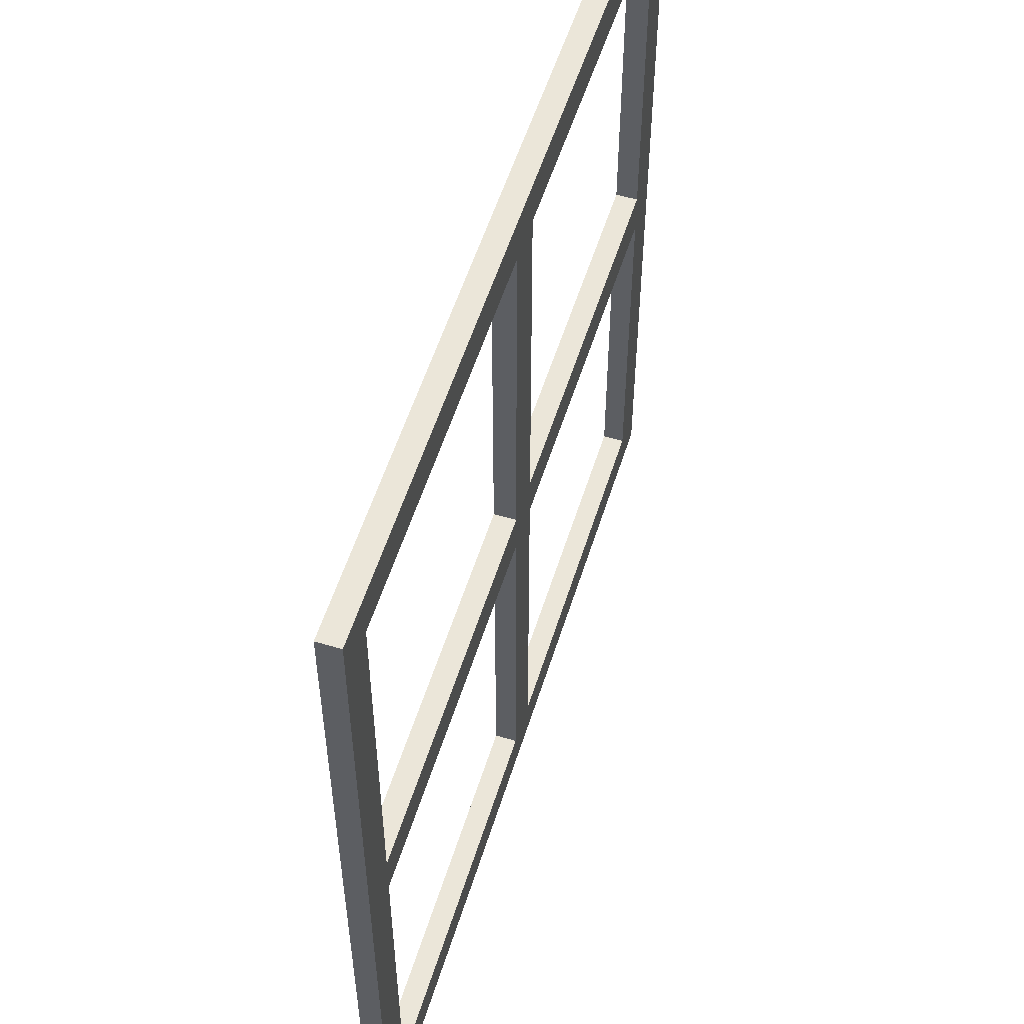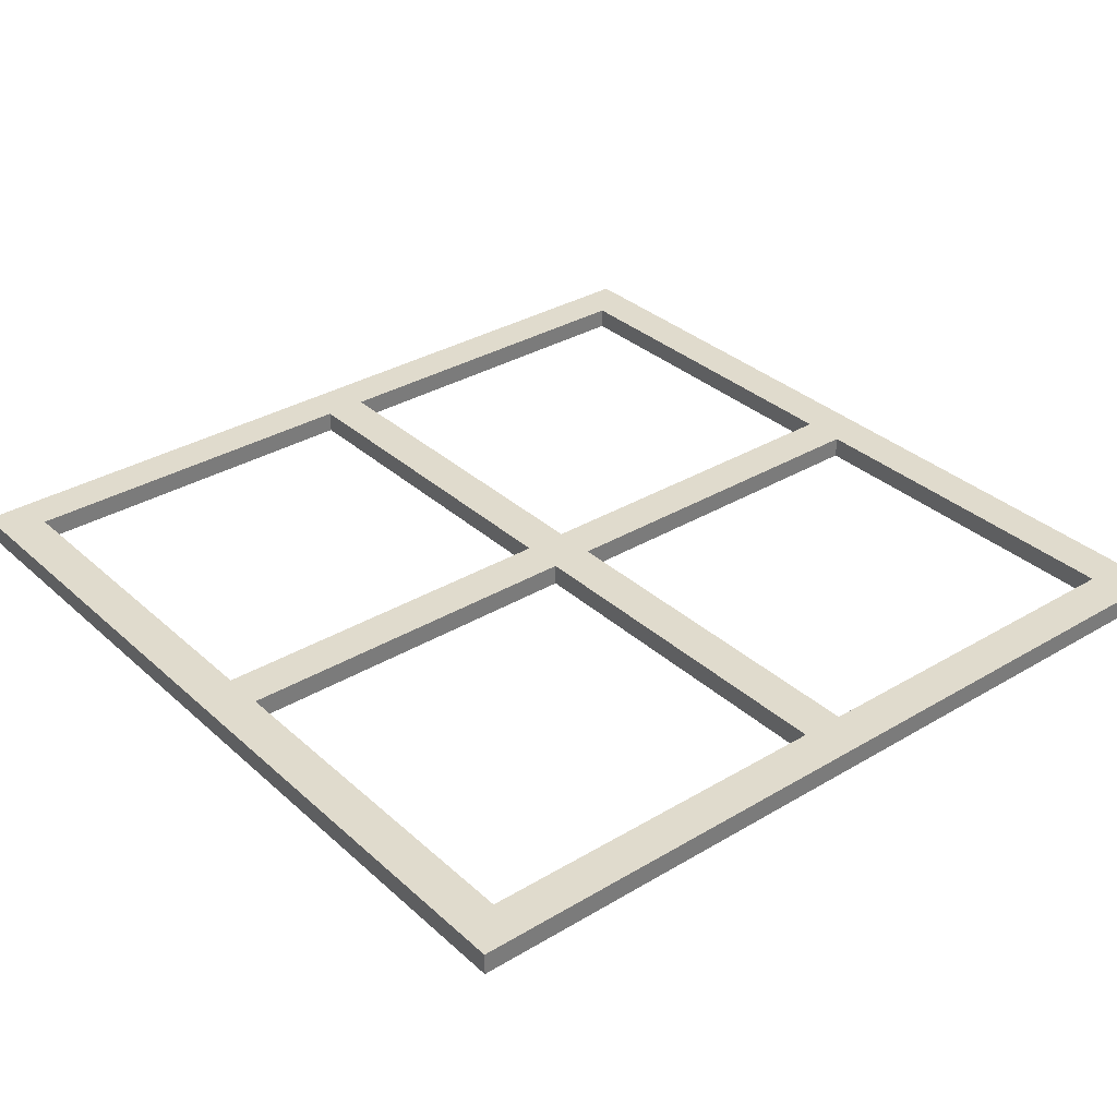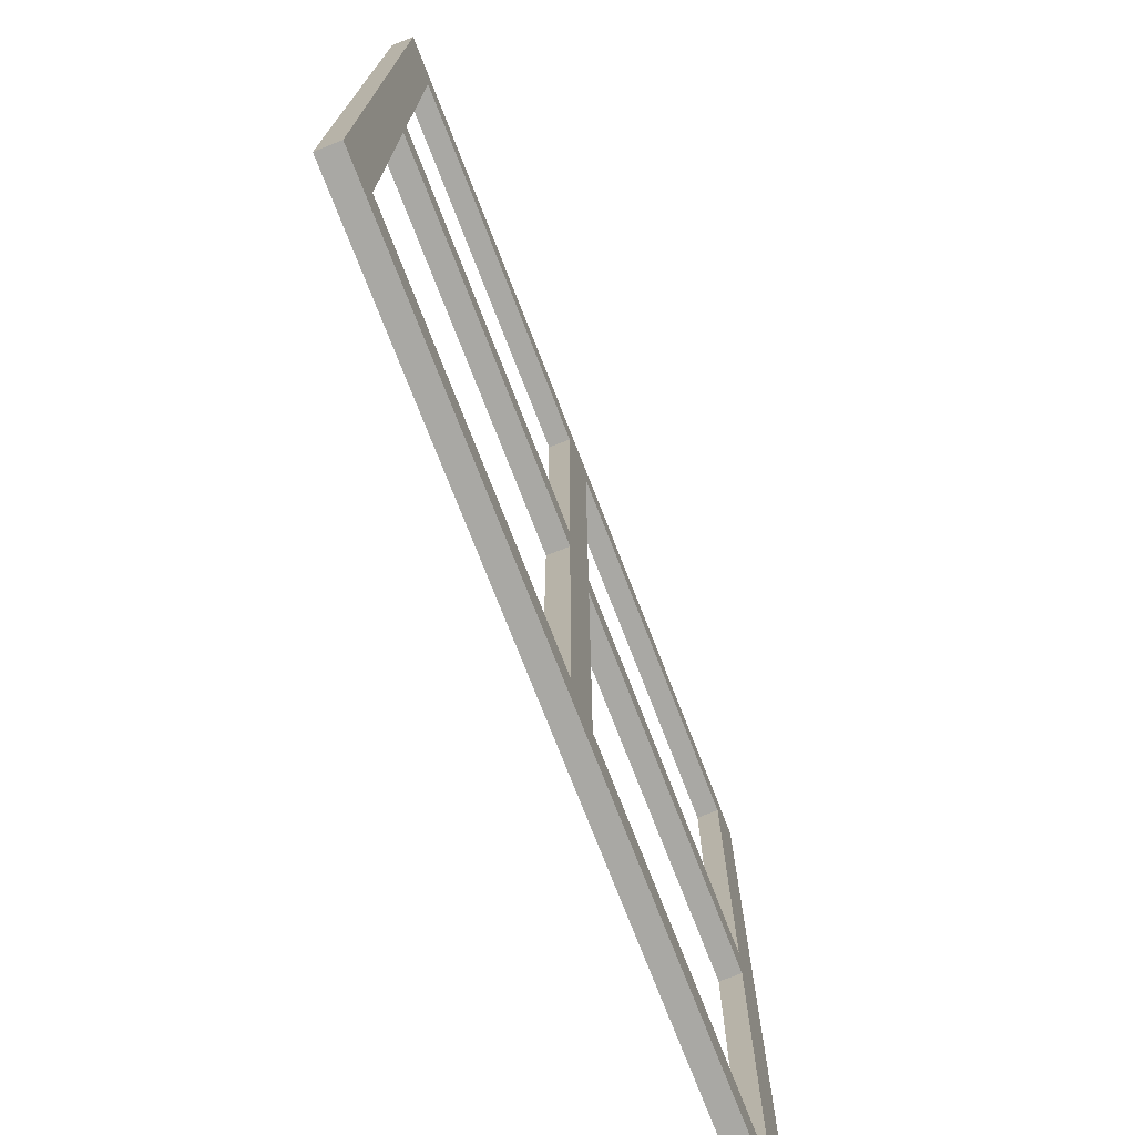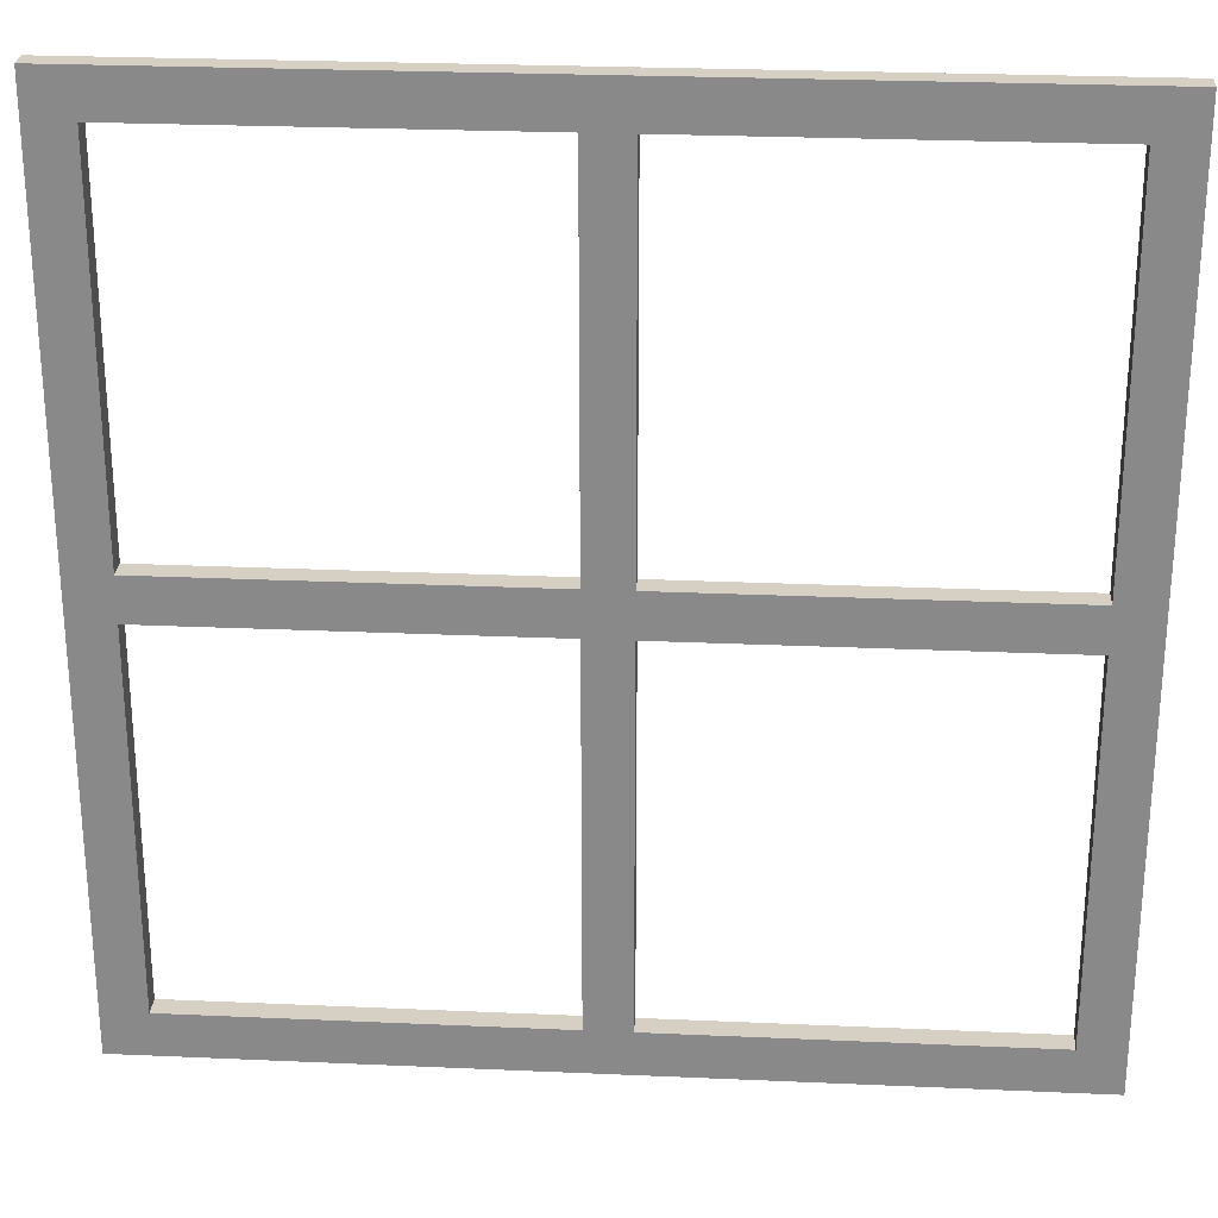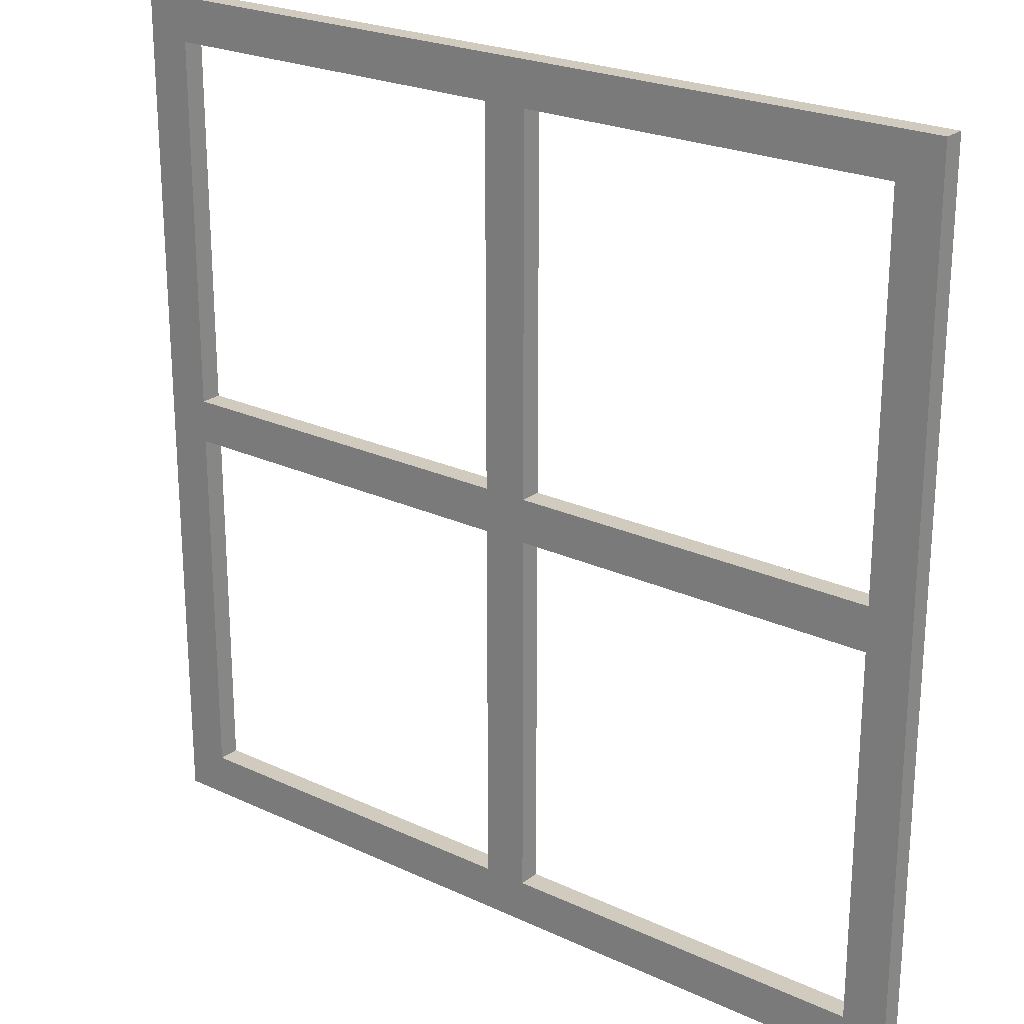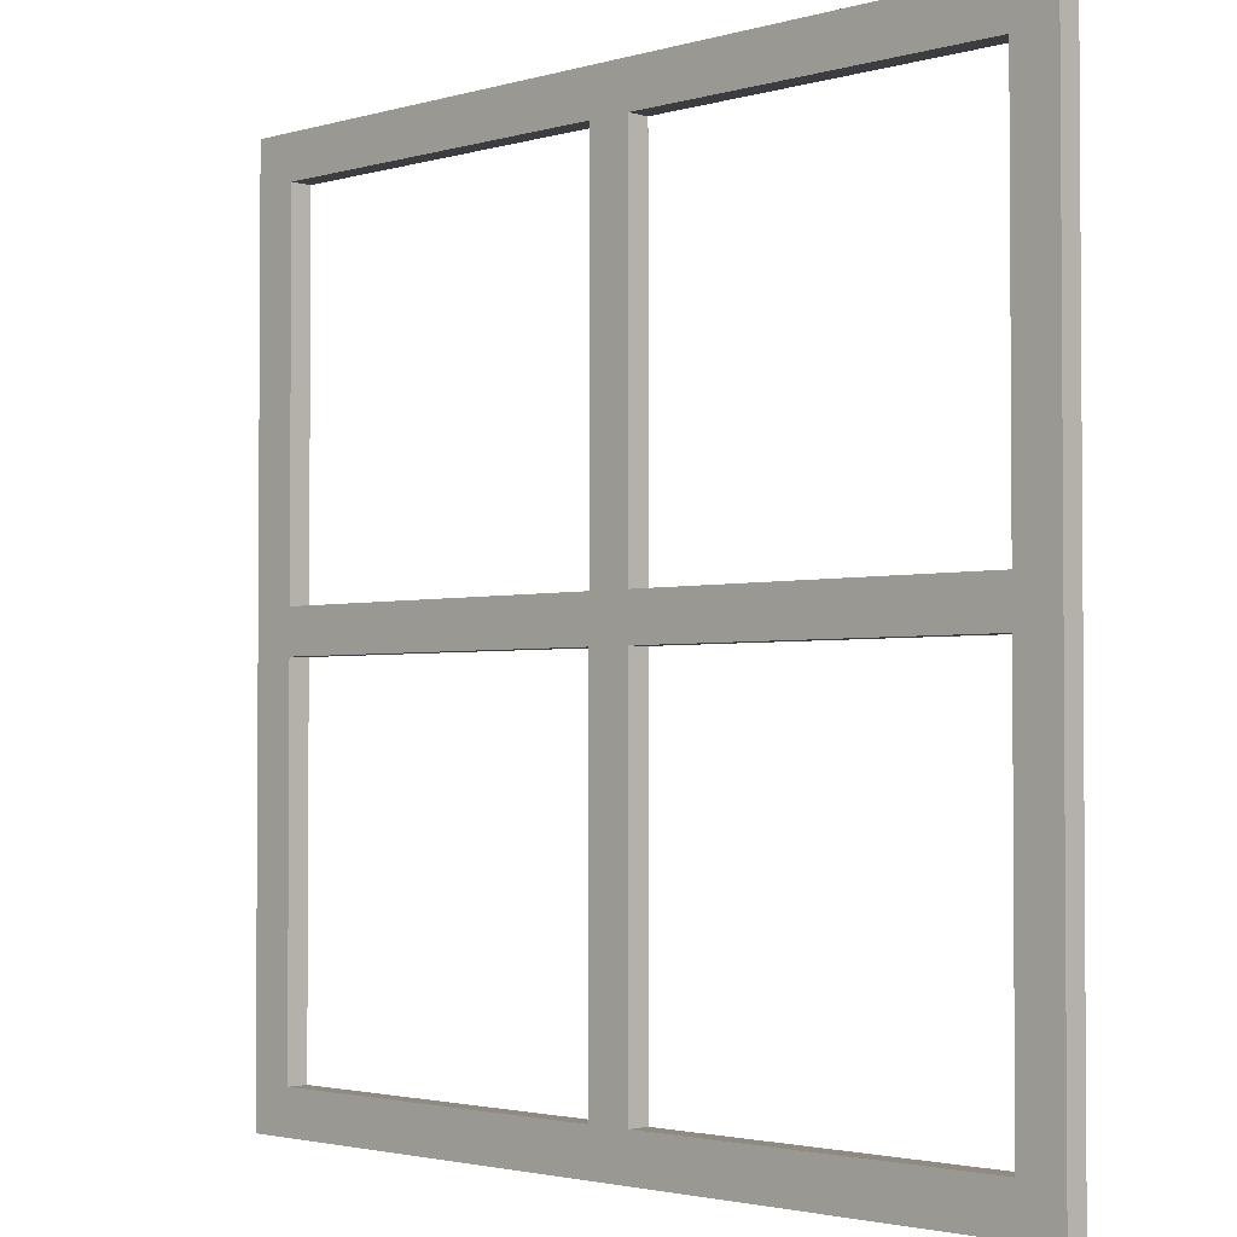
<metadata>
{"format":"obj","ext":"obj","renderer":"f3d","projection":"perspective","resolution":1024,"background":"white","views":[{"elev":55.3,"azim":-72.7,"up":"+Z"},{"elev":33.3,"azim":50.7,"up":"+Y"},{"elev":-74.9,"azim":-68.7,"up":"+Z"},{"elev":26.2,"azim":-176.0,"up":"+Z"},{"elev":23.4,"azim":38.2,"up":"+Z"},{"elev":-2.4,"azim":-135.0,"up":"+Z"}]}
</metadata>
<code>
o
v -2 0 2
v -2 0 0.1
v -2 0 -0.1
v -2 0 -2
v -2 0.1 2
v -2 0.1 0.1
v -2 0.1 -0.1
v -2 0.1 -2
v -0.1 0 1.8
v -0.1 0 0.1
v -0.1 0 -0.1
v -0.1 0 -1.8
v -0.1 0.1 1.8
v -0.1 0.1 0.1
v -0.1 0.1 -0.1
v -0.1 0.1 -1.8
v 1.8 0 1.8
v 1.8 0 0.1
v 1.8 0 -0.1
v 1.8 0 -1.8
v 1.8 0.1 1.8
v 1.8 0.1 0.1
v 1.8 0.1 -0.1
v 1.8 0.1 -1.8
v -1.8 0 1.8
v -1.8 0 0.1
v -1.8 0 -0.1
v -1.8 0 -1.8
v -1.8 0.1 1.8
v -1.8 0.1 0.1
v -1.8 0.1 -0.1
v -1.8 0.1 -1.8
v 0.1 0 1.8
v 0.1 0 0.1
v 0.1 0 -0.1
v 0.1 0 -1.8
v 0.1 0.1 1.8
v 0.1 0.1 0.1
v 0.1 0.1 -0.1
v 0.1 0.1 -1.8
v 2 0 2
v 2 0 0.1
v 2 0 -0.1
v 2 0 -2
v 2 0.1 2
v 2 0.1 0.1
v 2 0.1 -0.1
v 2 0.1 -2
v -2 0 2
v -2 0.1 2
v -0.1 0 2
v -0.1 0.1 2
v 0.1 0 2
v 0.1 0.1 2
v 2 0 2
v 2 0.1 2
v -1.8 0 0.1
v -1.8 0.1 0.1
v -0.1 0 0.1
v -0.1 0.1 0.1
v 0.1 0 0.1
v 0.1 0.1 0.1
v 1.8 0 0.1
v 1.8 0.1 0.1
v -1.8 0 -1.8
v -1.8 0.1 -1.8
v -0.1 0 -1.8
v -0.1 0.1 -1.8
v 0.1 0 -1.8
v 0.1 0.1 -1.8
v 1.8 0 -1.8
v 1.8 0.1 -1.8
v -1.8 0 1.8
v -1.8 0.1 1.8
v -0.1 0 1.8
v -0.1 0.1 1.8
v 0.1 0 1.8
v 0.1 0.1 1.8
v 1.8 0 1.8
v 1.8 0.1 1.8
v -1.8 0 -0.1
v -1.8 0.1 -0.1
v -0.1 0 -0.1
v -0.1 0.1 -0.1
v 0.1 0 -0.1
v 0.1 0.1 -0.1
v 1.8 0 -0.1
v 1.8 0.1 -0.1
v -2 0 -2
v -2 0.1 -2
v -0.1 0 -2
v -0.1 0.1 -2
v 0.1 0 -2
v 0.1 0.1 -2
v 2 0 -2
v 2 0.1 -2
v -2 0 2
v -0.1 0 2
v 0.1 0 2
v 2 0 2
v -1.8 0 1.8
v -0.1 0 1.8
v 0.1 0 1.8
v 1.8 0 1.8
v -2 0 0.1
v -1.8 0 0.1
v -0.1 0 0.1
v 0.1 0 0.1
v 1.8 0 0.1
v 2 0 0.1
v -2 0 -0.1
v -1.8 0 -0.1
v -0.1 0 -0.1
v 0.1 0 -0.1
v 1.8 0 -0.1
v 2 0 -0.1
v -1.8 0 -1.8
v -0.1 0 -1.8
v 0.1 0 -1.8
v 1.8 0 -1.8
v -2 0 -2
v -0.1 0 -2
v 0.1 0 -2
v 2 0 -2
v -2 0.1 2
v -0.1 0.1 2
v 0.1 0.1 2
v 2 0.1 2
v -1.8 0.1 1.8
v -0.1 0.1 1.8
v 0.1 0.1 1.8
v 1.8 0.1 1.8
v -2 0.1 0.1
v -1.8 0.1 0.1
v -0.1 0.1 0.1
v 0.1 0.1 0.1
v 1.8 0.1 0.1
v 2 0.1 0.1
v -2 0.1 -0.1
v -1.8 0.1 -0.1
v -0.1 0.1 -0.1
v 0.1 0.1 -0.1
v 1.8 0.1 -0.1
v 2 0.1 -0.1
v -1.8 0.1 -1.8
v -0.1 0.1 -1.8
v 0.1 0.1 -1.8
v 1.8 0.1 -1.8
v -2 0.1 -2
v -0.1 0.1 -2
v 0.1 0.1 -2
v 2 0.1 -2
f 5 2 1
f 6 3 2
f 6 2 5
f 7 4 3
f 7 3 6
f 8 4 7
f 13 10 9
f 14 10 13
f 15 12 11
f 16 12 15
f 21 18 17
f 22 18 21
f 23 20 19
f 24 20 23
f 25 26 29
f 29 26 30
f 27 28 31
f 31 28 32
f 33 34 37
f 37 34 38
f 35 36 39
f 39 36 40
f 41 42 45
f 42 43 46
f 45 42 46
f 43 44 47
f 46 43 47
f 47 44 48
f 51 50 49
f 52 50 51
f 53 52 51
f 54 52 53
f 55 54 53
f 56 54 55
f 59 58 57
f 60 58 59
f 63 62 61
f 64 62 63
f 67 66 65
f 68 66 67
f 71 70 69
f 72 70 71
f 73 74 75
f 75 74 76
f 77 78 79
f 79 78 80
f 81 82 83
f 83 82 84
f 85 86 87
f 87 86 88
f 89 90 91
f 91 90 92
f 91 92 93
f 93 92 94
f 93 94 95
f 95 94 96
f 101 98 97
f 102 99 98
f 102 98 101
f 103 100 99
f 103 99 102
f 104 100 103
f 105 101 97
f 106 101 105
f 107 103 102
f 108 103 107
f 109 100 104
f 110 100 109
f 111 108 107
f 111 106 105
f 111 107 106
f 112 108 111
f 113 108 112
f 114 110 109
f 114 108 113
f 114 109 108
f 115 110 114
f 116 110 115
f 117 112 111
f 118 114 113
f 119 114 118
f 120 116 115
f 121 117 111
f 121 118 117
f 122 119 118
f 122 118 121
f 123 120 119
f 123 119 122
f 124 116 120
f 124 120 123
f 125 126 129
f 126 127 130
f 129 126 130
f 127 128 131
f 130 127 131
f 131 128 132
f 125 129 133
f 133 129 134
f 130 131 135
f 135 131 136
f 132 128 137
f 137 128 138
f 135 136 139
f 133 134 139
f 134 135 139
f 139 136 140
f 140 136 141
f 137 138 142
f 141 136 142
f 136 137 142
f 142 138 143
f 143 138 144
f 139 140 145
f 141 142 146
f 146 142 147
f 143 144 148
f 139 145 149
f 145 146 149
f 146 147 150
f 149 146 150
f 147 148 151
f 150 147 151
f 148 144 152
f 151 148 152

</code>
